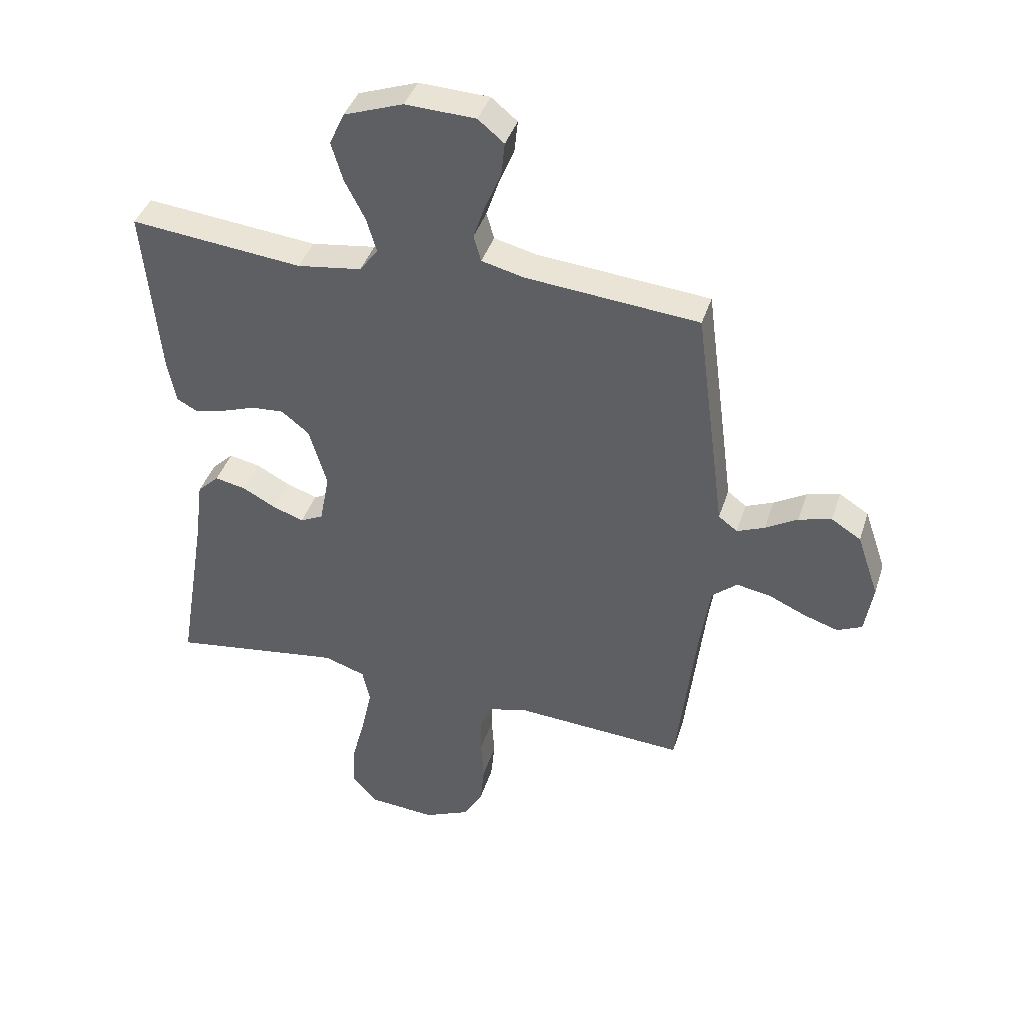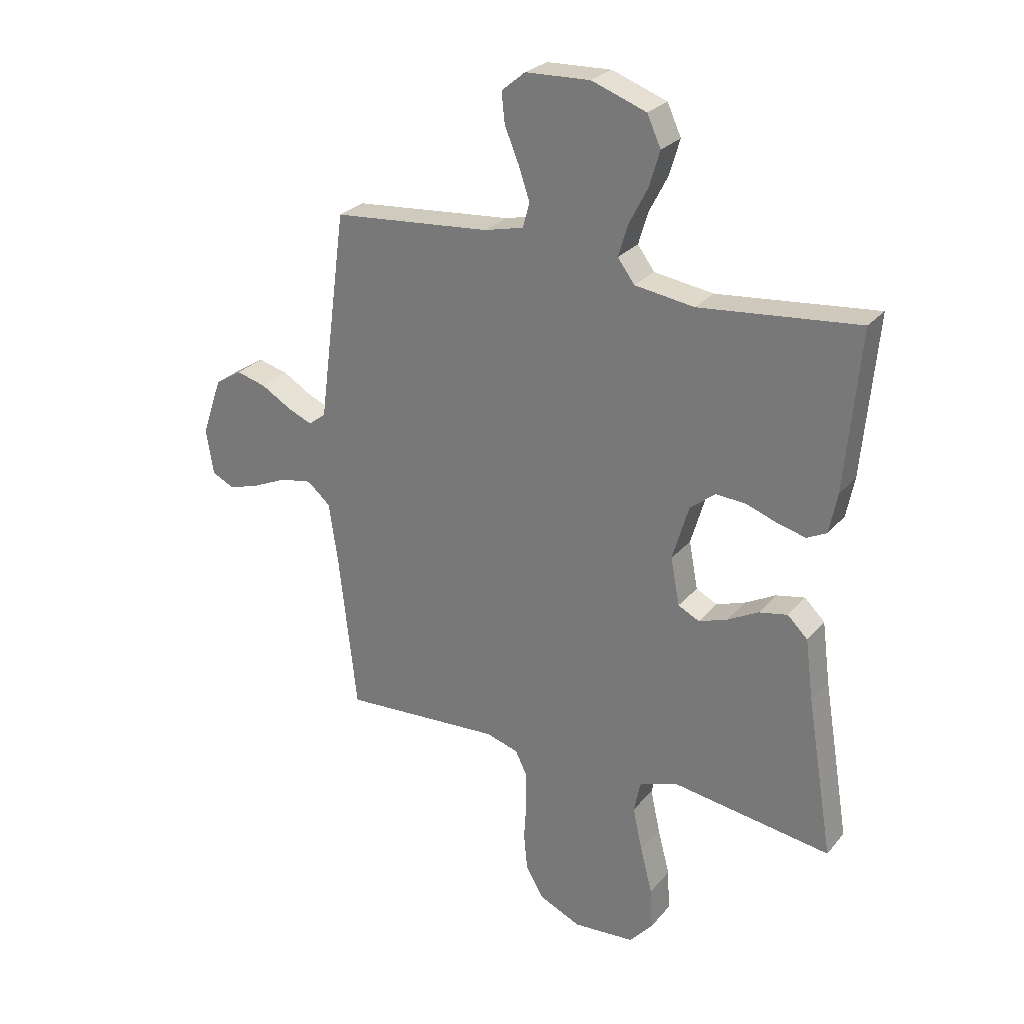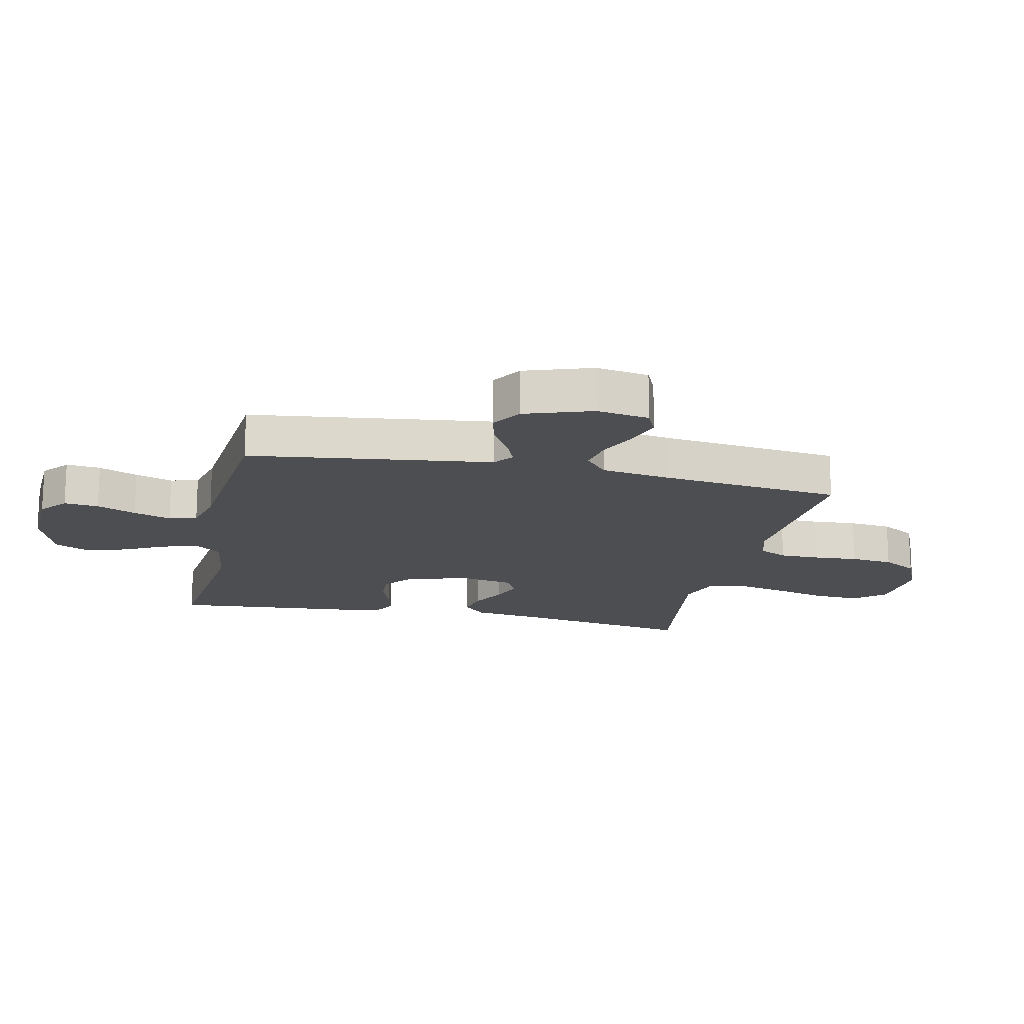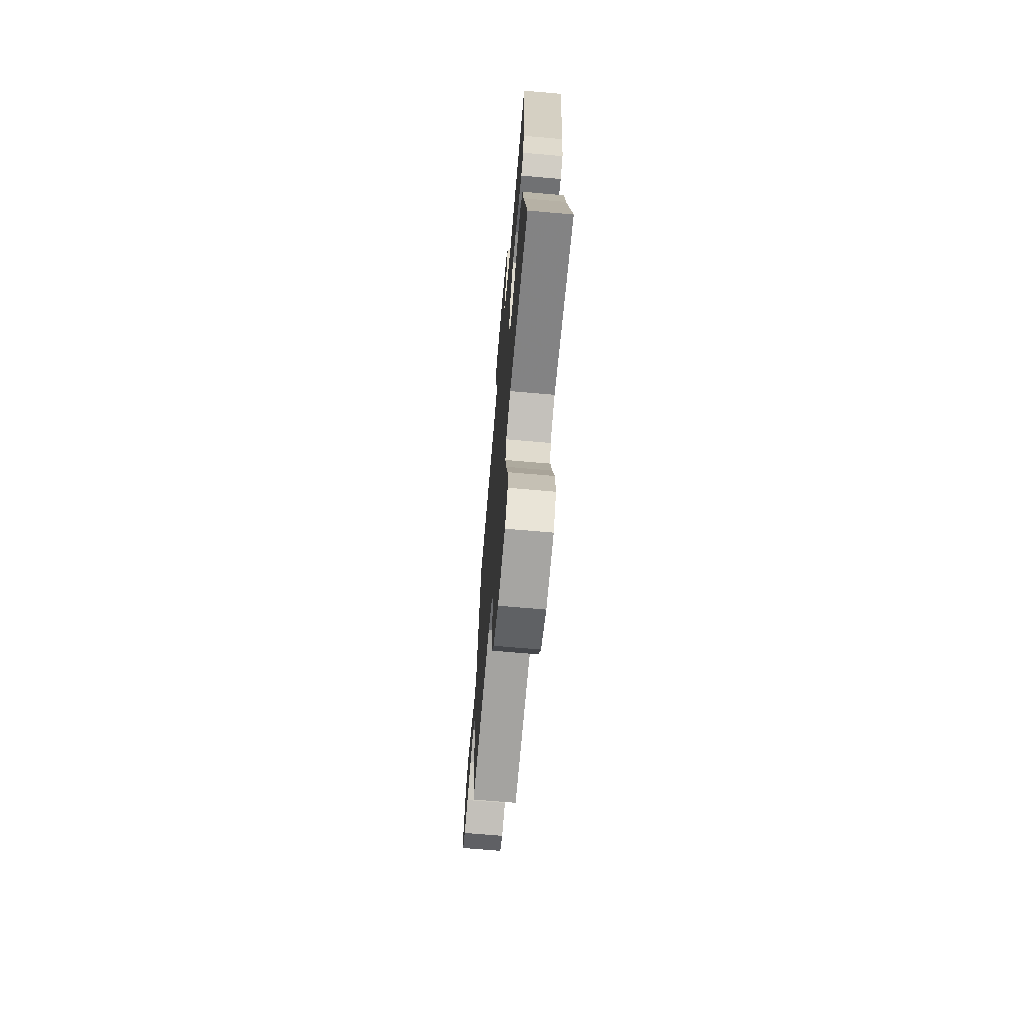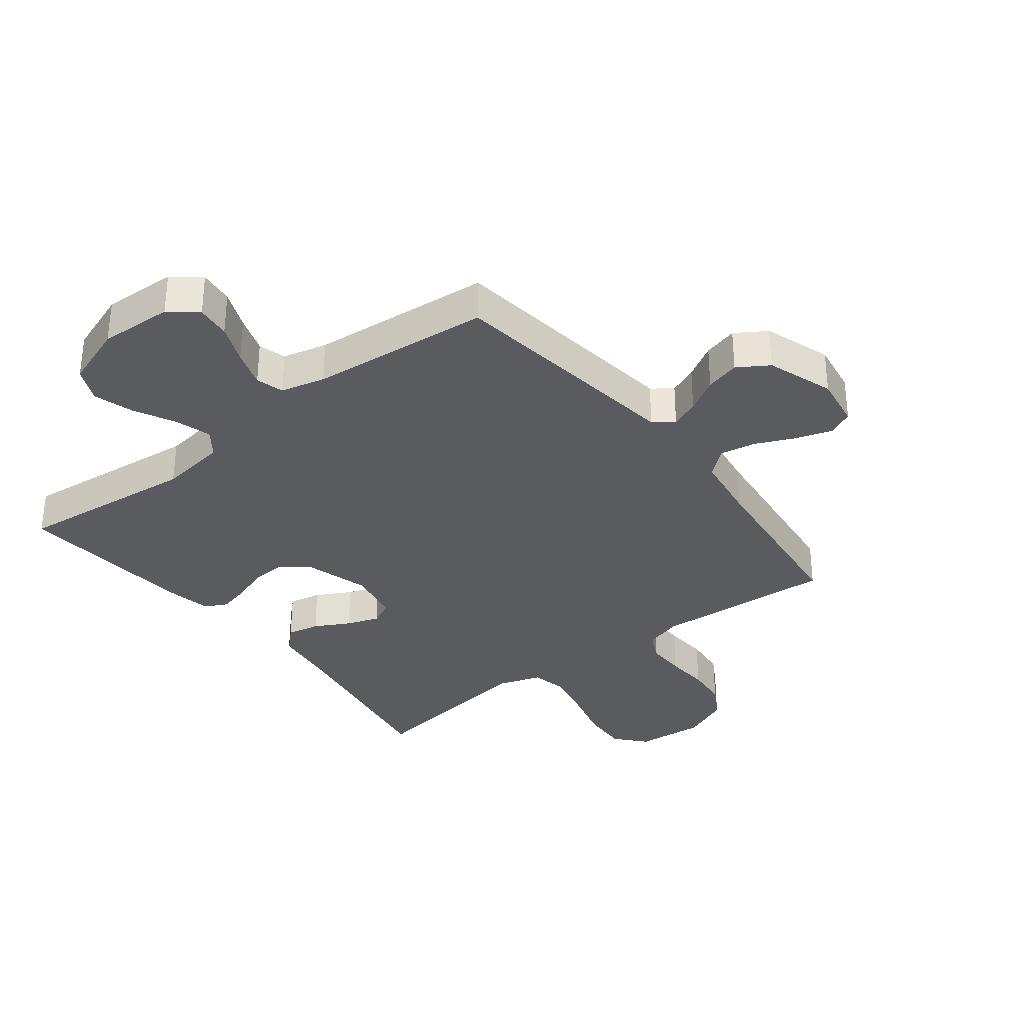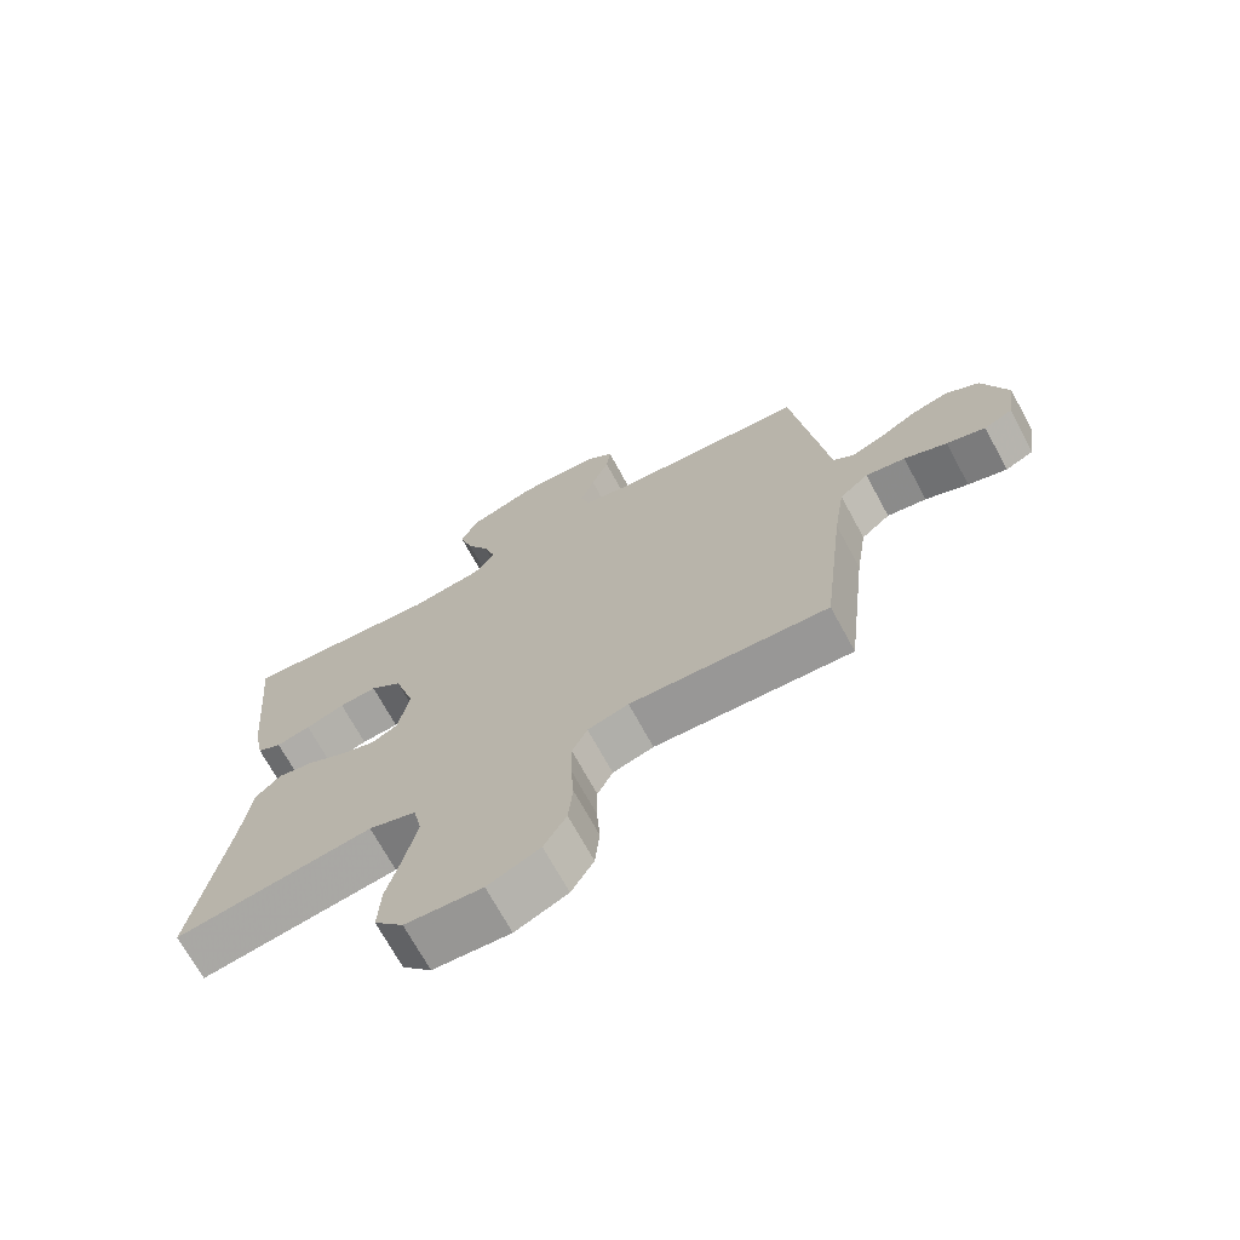
<metadata>
{"format":"obj","ext":"obj","renderer":"f3d","projection":"perspective","resolution":1024,"background":"white","views":[{"elev":40.6,"azim":17.2,"up":"+Z"},{"elev":26.9,"azim":-149.0,"up":"+Z"},{"elev":-16.6,"azim":77.5,"up":"+Y"},{"elev":-69.3,"azim":-95.0,"up":"+Z"},{"elev":-33.2,"azim":37.8,"up":"+Y"},{"elev":-70.5,"azim":28.5,"up":"+Z"}]}
</metadata>
<code>
v -0.5 0.07 -0.5
v -0.45 0.07 -0.2
v -0.435 0.07 -0.085
v -0.397 0.07 -0.048
v -0.343 0.07 -0.059
v -0.285 0.07 -0.09
v -0.231 0.07 -0.109
v -0.191 0.07 -0.089
v -0.174 0.07 0
v -0.205 0.07 0.105
v -0.253 0.07 0.143
v -0.31 0.07 0.139
v -0.369 0.07 0.118
v -0.421 0.07 0.105
v -0.458 0.07 0.124
v -0.473 0.07 0.2
v -0.5 0.07 0.5
v -0.2 0.07 0.469
v -0.088 0.07 0.485
v -0.056 0.07 0.528
v -0.074 0.07 0.588
v -0.109 0.07 0.656
v -0.129 0.07 0.723
v -0.103 0.07 0.78
v 0 0.07 0.817
v 0.122 0.07 0.812
v 0.167 0.07 0.775
v 0.161 0.07 0.718
v 0.134 0.07 0.653
v 0.113 0.07 0.591
v 0.126 0.07 0.545
v 0.2 0.07 0.527
v 0.5 0.07 0.5
v 0.54 0.07 0.2
v 0.553 0.07 0.1
v 0.586 0.07 0.075
v 0.634 0.07 0.095
v 0.69 0.07 0.128
v 0.747 0.07 0.143
v 0.798 0.07 0.111
v 0.836 0.07 0
v 0.822 0.07 -0.087
v 0.779 0.07 -0.107
v 0.72 0.07 -0.088
v 0.655 0.07 -0.059
v 0.595 0.07 -0.048
v 0.551 0.07 -0.086
v 0.534 0.07 -0.2
v 0.5 0.07 -0.5
v 0.2 0.07 -0.481
v 0.138 0.07 -0.499
v 0.115 0.07 -0.546
v 0.115 0.07 -0.612
v 0.12 0.07 -0.685
v 0.113 0.07 -0.756
v 0.079 0.07 -0.814
v 0 0.07 -0.849
v -0.116 0.07 -0.84
v -0.16 0.07 -0.79
v -0.156 0.07 -0.712
v -0.133 0.07 -0.624
v -0.115 0.07 -0.542
v -0.128 0.07 -0.481
v -0.2 0.07 -0.457
v -0.5 0 -0.5
v -0.45 0 -0.2
v -0.435 0 -0.085
v -0.397 0 -0.048
v -0.343 0 -0.059
v -0.285 0 -0.09
v -0.231 0 -0.109
v -0.191 0 -0.089
v -0.174 0 0
v -0.205 0 0.105
v -0.253 0 0.143
v -0.31 0 0.139
v -0.369 0 0.118
v -0.421 0 0.105
v -0.458 0 0.124
v -0.473 0 0.2
v -0.5 0 0.5
v -0.2 0 0.469
v -0.088 0 0.485
v -0.056 0 0.528
v -0.074 0 0.588
v -0.109 0 0.656
v -0.129 0 0.723
v -0.103 0 0.78
v 0 0 0.817
v 0.122 0 0.812
v 0.167 0 0.775
v 0.161 0 0.718
v 0.134 0 0.653
v 0.113 0 0.591
v 0.126 0 0.545
v 0.2 0 0.527
v 0.5 0 0.5
v 0.54 0 0.2
v 0.553 0 0.1
v 0.586 0 0.075
v 0.634 0 0.095
v 0.69 0 0.128
v 0.747 0 0.143
v 0.798 0 0.111
v 0.836 0 0
v 0.822 0 -0.087
v 0.779 0 -0.107
v 0.72 0 -0.088
v 0.655 0 -0.059
v 0.595 0 -0.048
v 0.551 0 -0.086
v 0.534 0 -0.2
v 0.5 0 -0.5
v 0.2 0 -0.481
v 0.138 0 -0.499
v 0.115 0 -0.546
v 0.115 0 -0.612
v 0.12 0 -0.685
v 0.113 0 -0.756
v 0.079 0 -0.814
v 0 0 -0.849
v -0.116 0 -0.84
v -0.16 0 -0.79
v -0.156 0 -0.712
v -0.133 0 -0.624
v -0.115 0 -0.542
v -0.128 0 -0.481
v -0.2 0 -0.457
f 58 59 60 61
f 58 61 62
f 57 58 62
f 56 57 62 63
f 53 54 55 56
f 52 53 56 63
f 48 49 50
f 47 48 50 51
f 42 43 44 45
f 42 45 46
f 41 42 46
f 40 41 46
f 37 38 39 40
f 36 37 40 46
f 35 36 46 47
f 32 33 34 35
f 31 32 35 47
f 26 27 28 29
f 26 29 30
f 25 26 30
f 24 25 30 31
f 21 22 23 24
f 20 21 24 31
f 15 16 17 18
f 15 18 19
f 12 13 14 15
f 12 15 19
f 11 12 19 20
f 3 4 5 6
f 2 3 6 7
f 64 1 2 7
f 51 52 63 64
f 51 64 7 8
f 47 51 8 9
f 31 47 9 10
f 10 11 20 31
f 125 124 123 122
f 126 125 122
f 126 122 121
f 127 126 121 120
f 120 119 118 117
f 127 120 117 116
f 114 113 112
f 115 114 112 111
f 109 108 107 106
f 110 109 106
f 110 106 105
f 110 105 104
f 104 103 102 101
f 110 104 101 100
f 111 110 100 99
f 99 98 97 96
f 111 99 96 95
f 93 92 91 90
f 94 93 90
f 94 90 89
f 95 94 89 88
f 88 87 86 85
f 95 88 85 84
f 82 81 80 79
f 83 82 79
f 79 78 77 76
f 83 79 76
f 84 83 76 75
f 70 69 68 67
f 71 70 67 66
f 71 66 65 128
f 128 127 116 115
f 72 71 128 115
f 73 72 115 111
f 74 73 111 95
f 95 84 75 74
f 1 65 66 2
f 2 66 67 3
f 3 67 68 4
f 4 68 69 5
f 5 69 70 6
f 6 70 71 7
f 7 71 72 8
f 8 72 73 9
f 9 73 74 10
f 10 74 75 11
f 11 75 76 12
f 12 76 77 13
f 13 77 78 14
f 14 78 79 15
f 15 79 80 16
f 16 80 81 17
f 17 81 82 18
f 18 82 83 19
f 19 83 84 20
f 20 84 85 21
f 21 85 86 22
f 22 86 87 23
f 23 87 88 24
f 24 88 89 25
f 25 89 90 26
f 26 90 91 27
f 27 91 92 28
f 28 92 93 29
f 29 93 94 30
f 30 94 95 31
f 31 95 96 32
f 32 96 97 33
f 33 97 98 34
f 34 98 99 35
f 35 99 100 36
f 36 100 101 37
f 37 101 102 38
f 38 102 103 39
f 39 103 104 40
f 40 104 105 41
f 41 105 106 42
f 42 106 107 43
f 43 107 108 44
f 44 108 109 45
f 45 109 110 46
f 46 110 111 47
f 47 111 112 48
f 48 112 113 49
f 49 113 114 50
f 50 114 115 51
f 51 115 116 52
f 52 116 117 53
f 53 117 118 54
f 54 118 119 55
f 55 119 120 56
f 56 120 121 57
f 57 121 122 58
f 58 122 123 59
f 59 123 124 60
f 60 124 125 61
f 61 125 126 62
f 62 126 127 63
f 63 127 128 64
f 64 128 65 1

</code>
